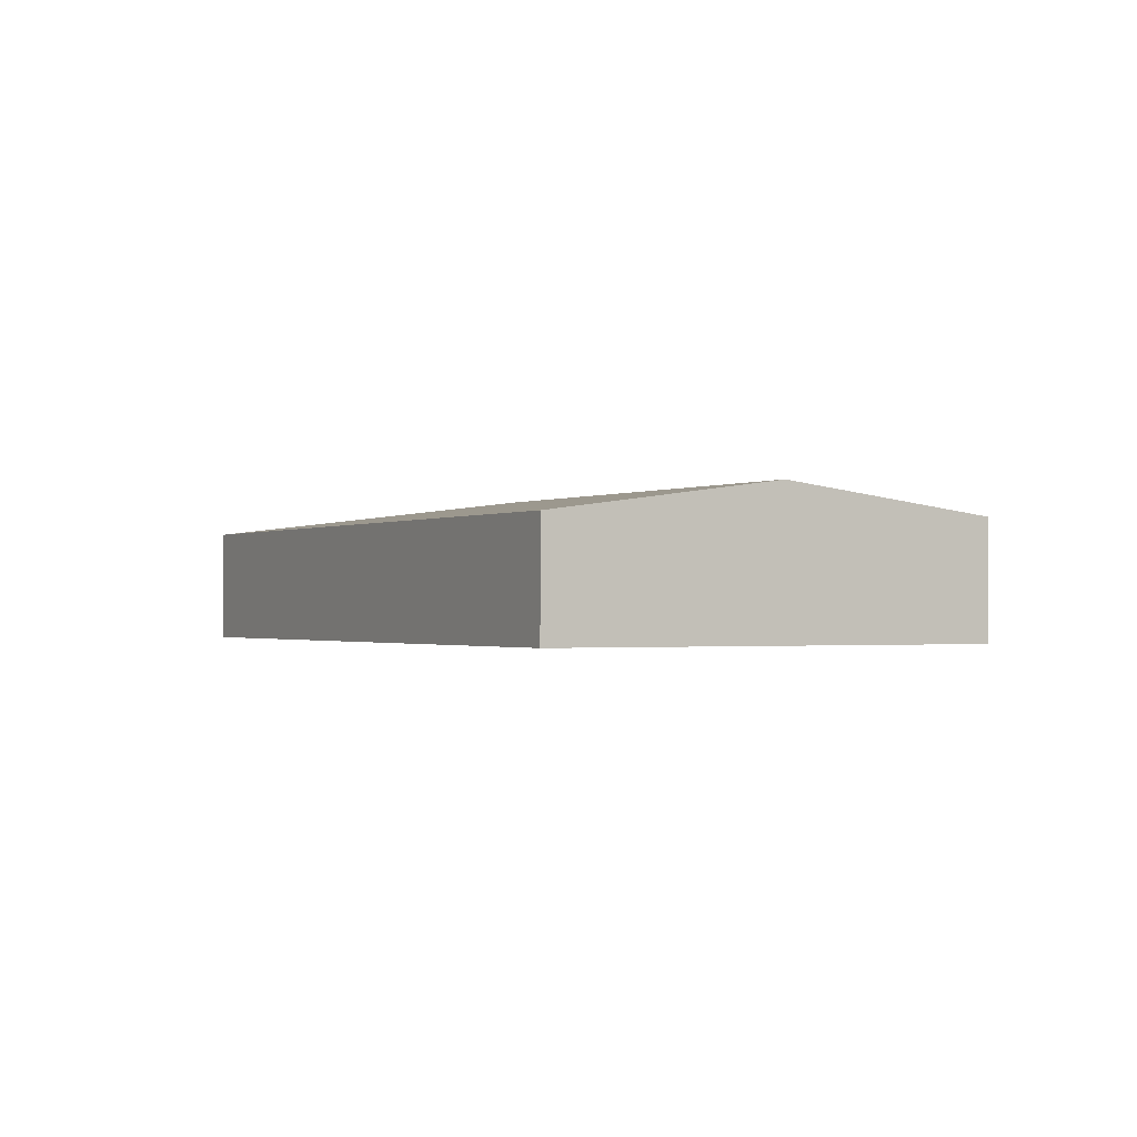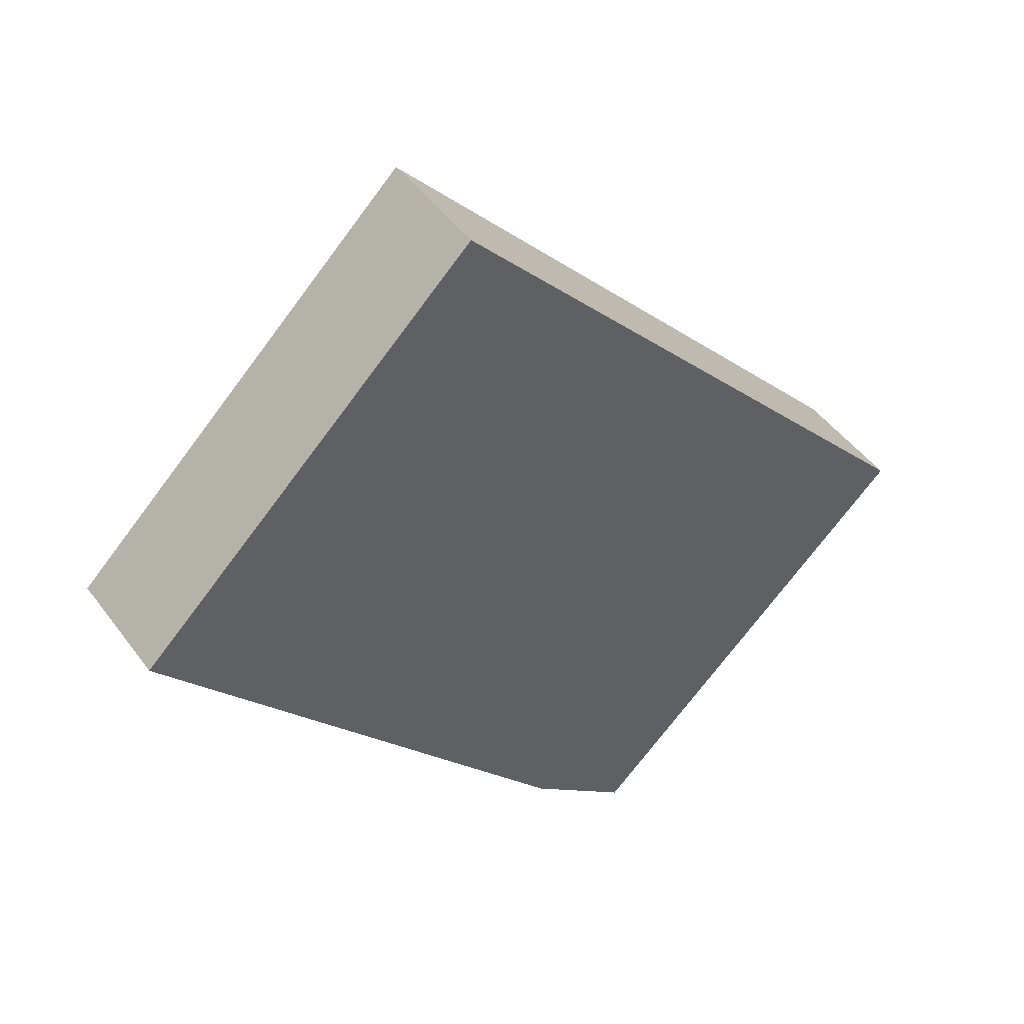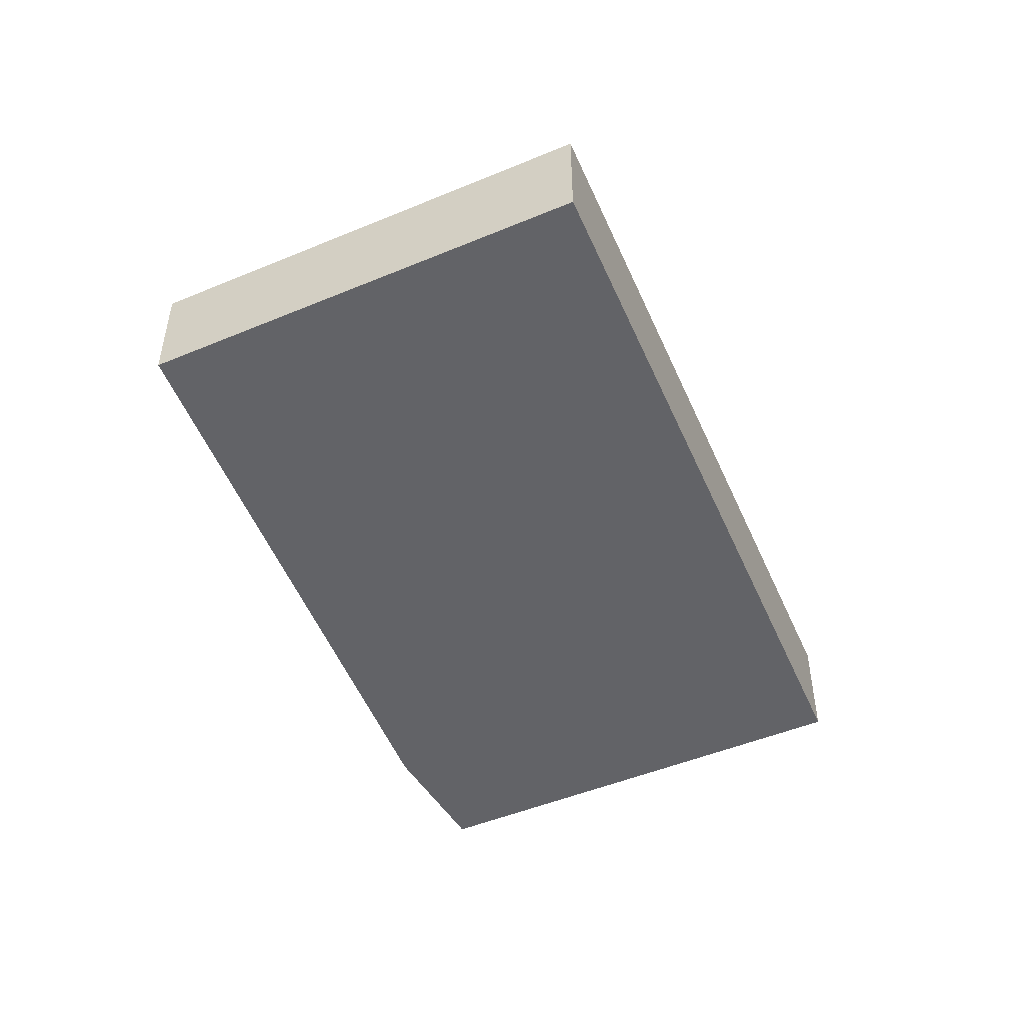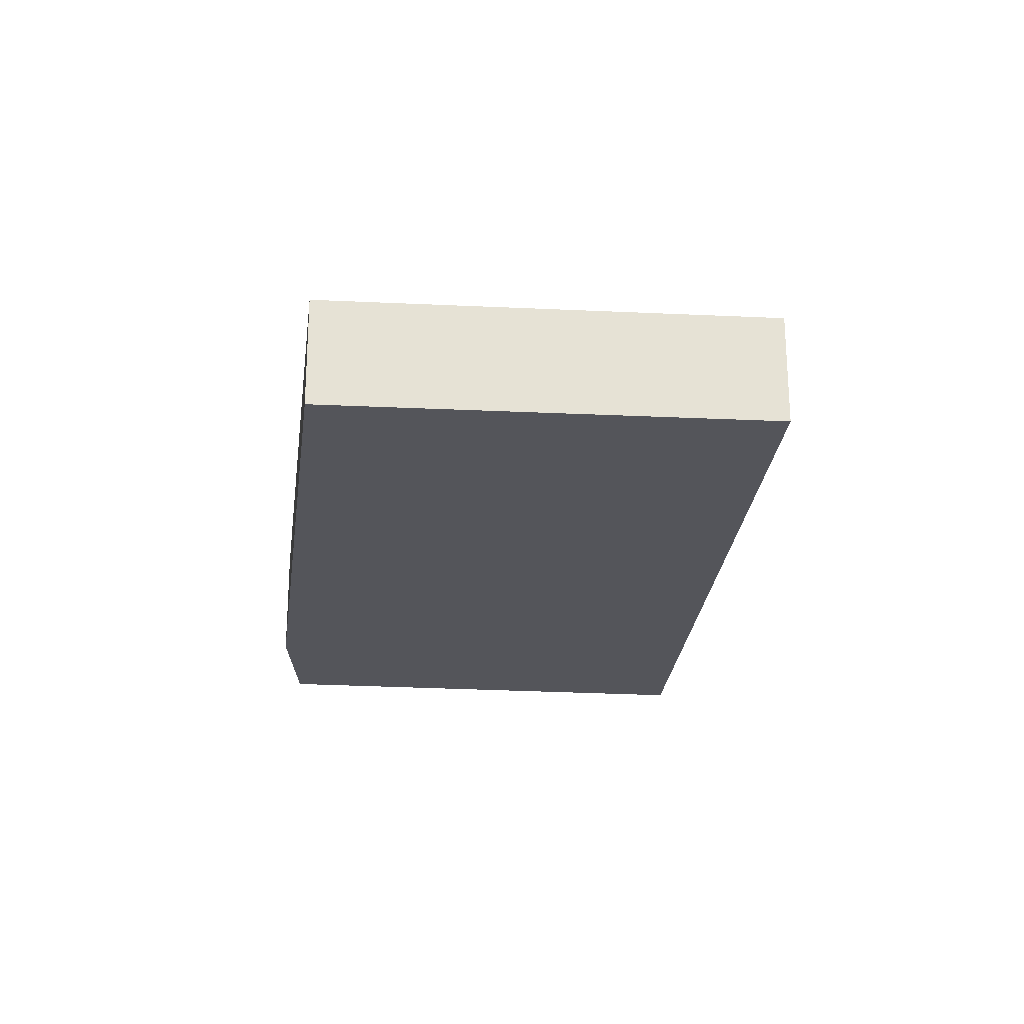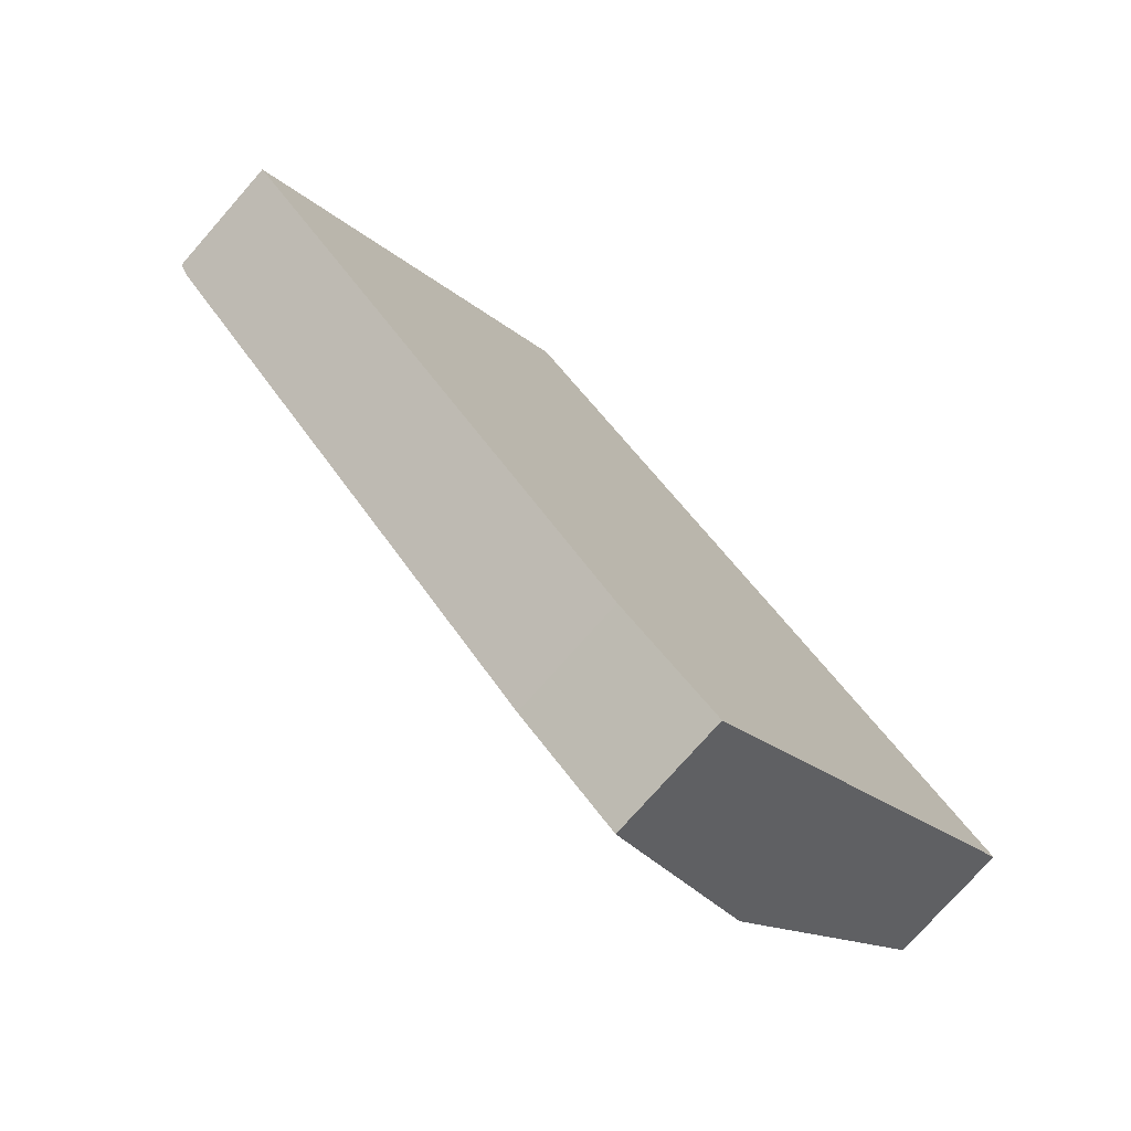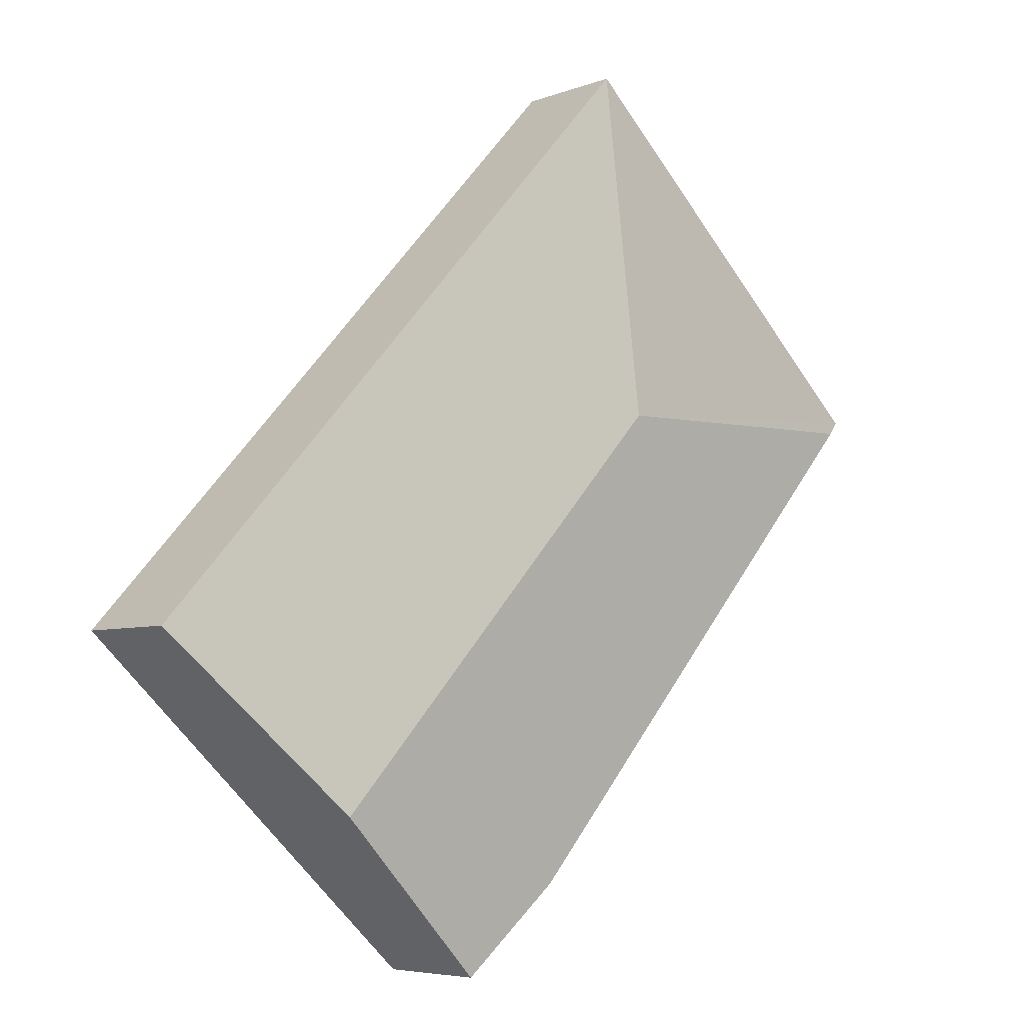
<metadata>
{"format":"obj","ext":"obj","renderer":"f3d","projection":"perspective","resolution":1024,"background":"white","views":[{"elev":-0.9,"azim":109.6,"up":"+Y"},{"elev":46.7,"azim":-34.3,"up":"+Z"},{"elev":-51.0,"azim":-19.1,"up":"+Y"},{"elev":-25.0,"azim":-48.0,"up":"+Y"},{"elev":-75.6,"azim":-41.3,"up":"+Z"},{"elev":-5.6,"azim":139.4,"up":"+Z"}]}
</metadata>
<code>
v  3.573 0.987 -4.133
v  5.836 1.259 -3.547
v  4.436 1.008 -4.845
v  0.093 1.005 -0.107
v  2.796 1.259 -0.204
v  0 0.986 6.038e-17
v  2.902 0.986 2.768
v  7.359 0.986 -2.134
v  4.436 2.967e-16 -4.845
v  3.573 2.531e-16 -4.133
v  0.093 6.552e-18 -0.107
v  0 0 0
v  2.902 -1.695e-16 2.768
v  7.359 1.307e-16 -2.134
v  5.836 2.172e-16 -3.547
g defaultobject
f 1 2 3
f 2 1 4
f 2 4 5
f 6 5 4
f 5 6 7
f 8 5 7
f 5 8 2
f 9 1 3
f 1 9 10
f 10 4 1
f 4 10 11
f 4 11 6
f 6 11 12
f 12 7 6
f 7 12 13
f 13 8 7
f 8 13 14
f 2 9 3
f 9 2 15
f 15 2 8
f 15 8 14
f 11 13 12
f 13 11 10
f 13 10 9
f 13 9 15
f 13 15 14

</code>
